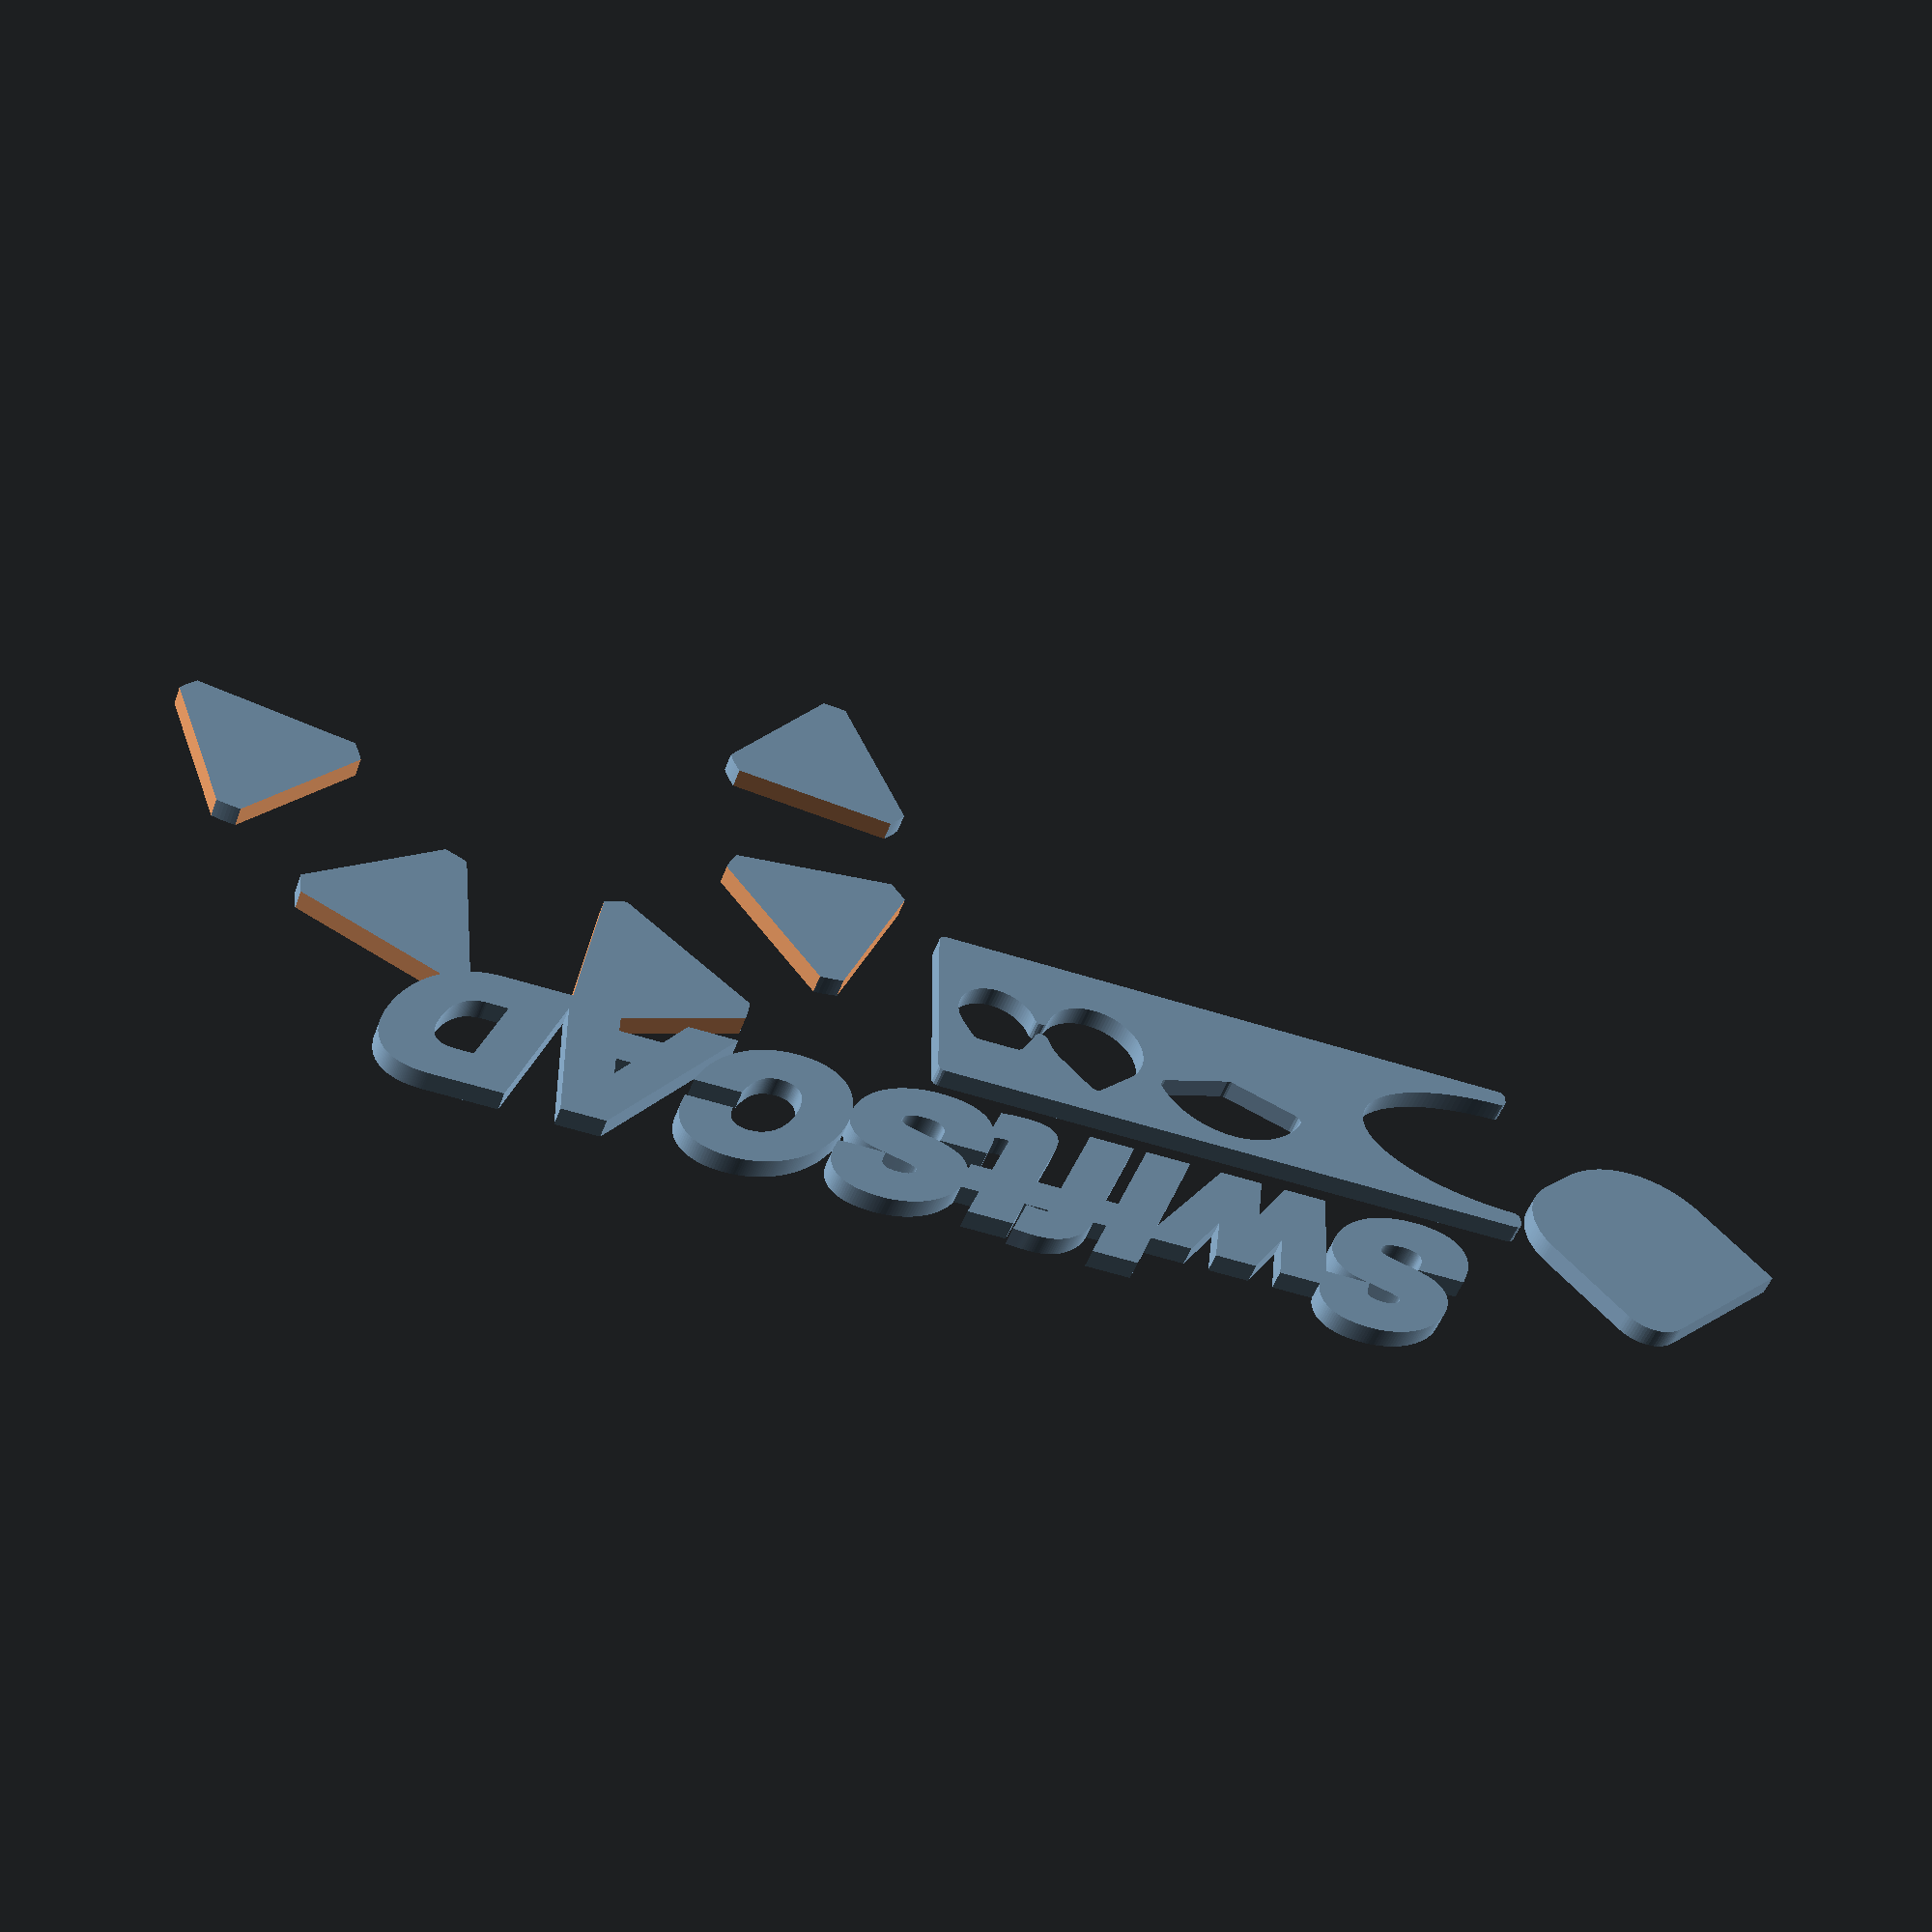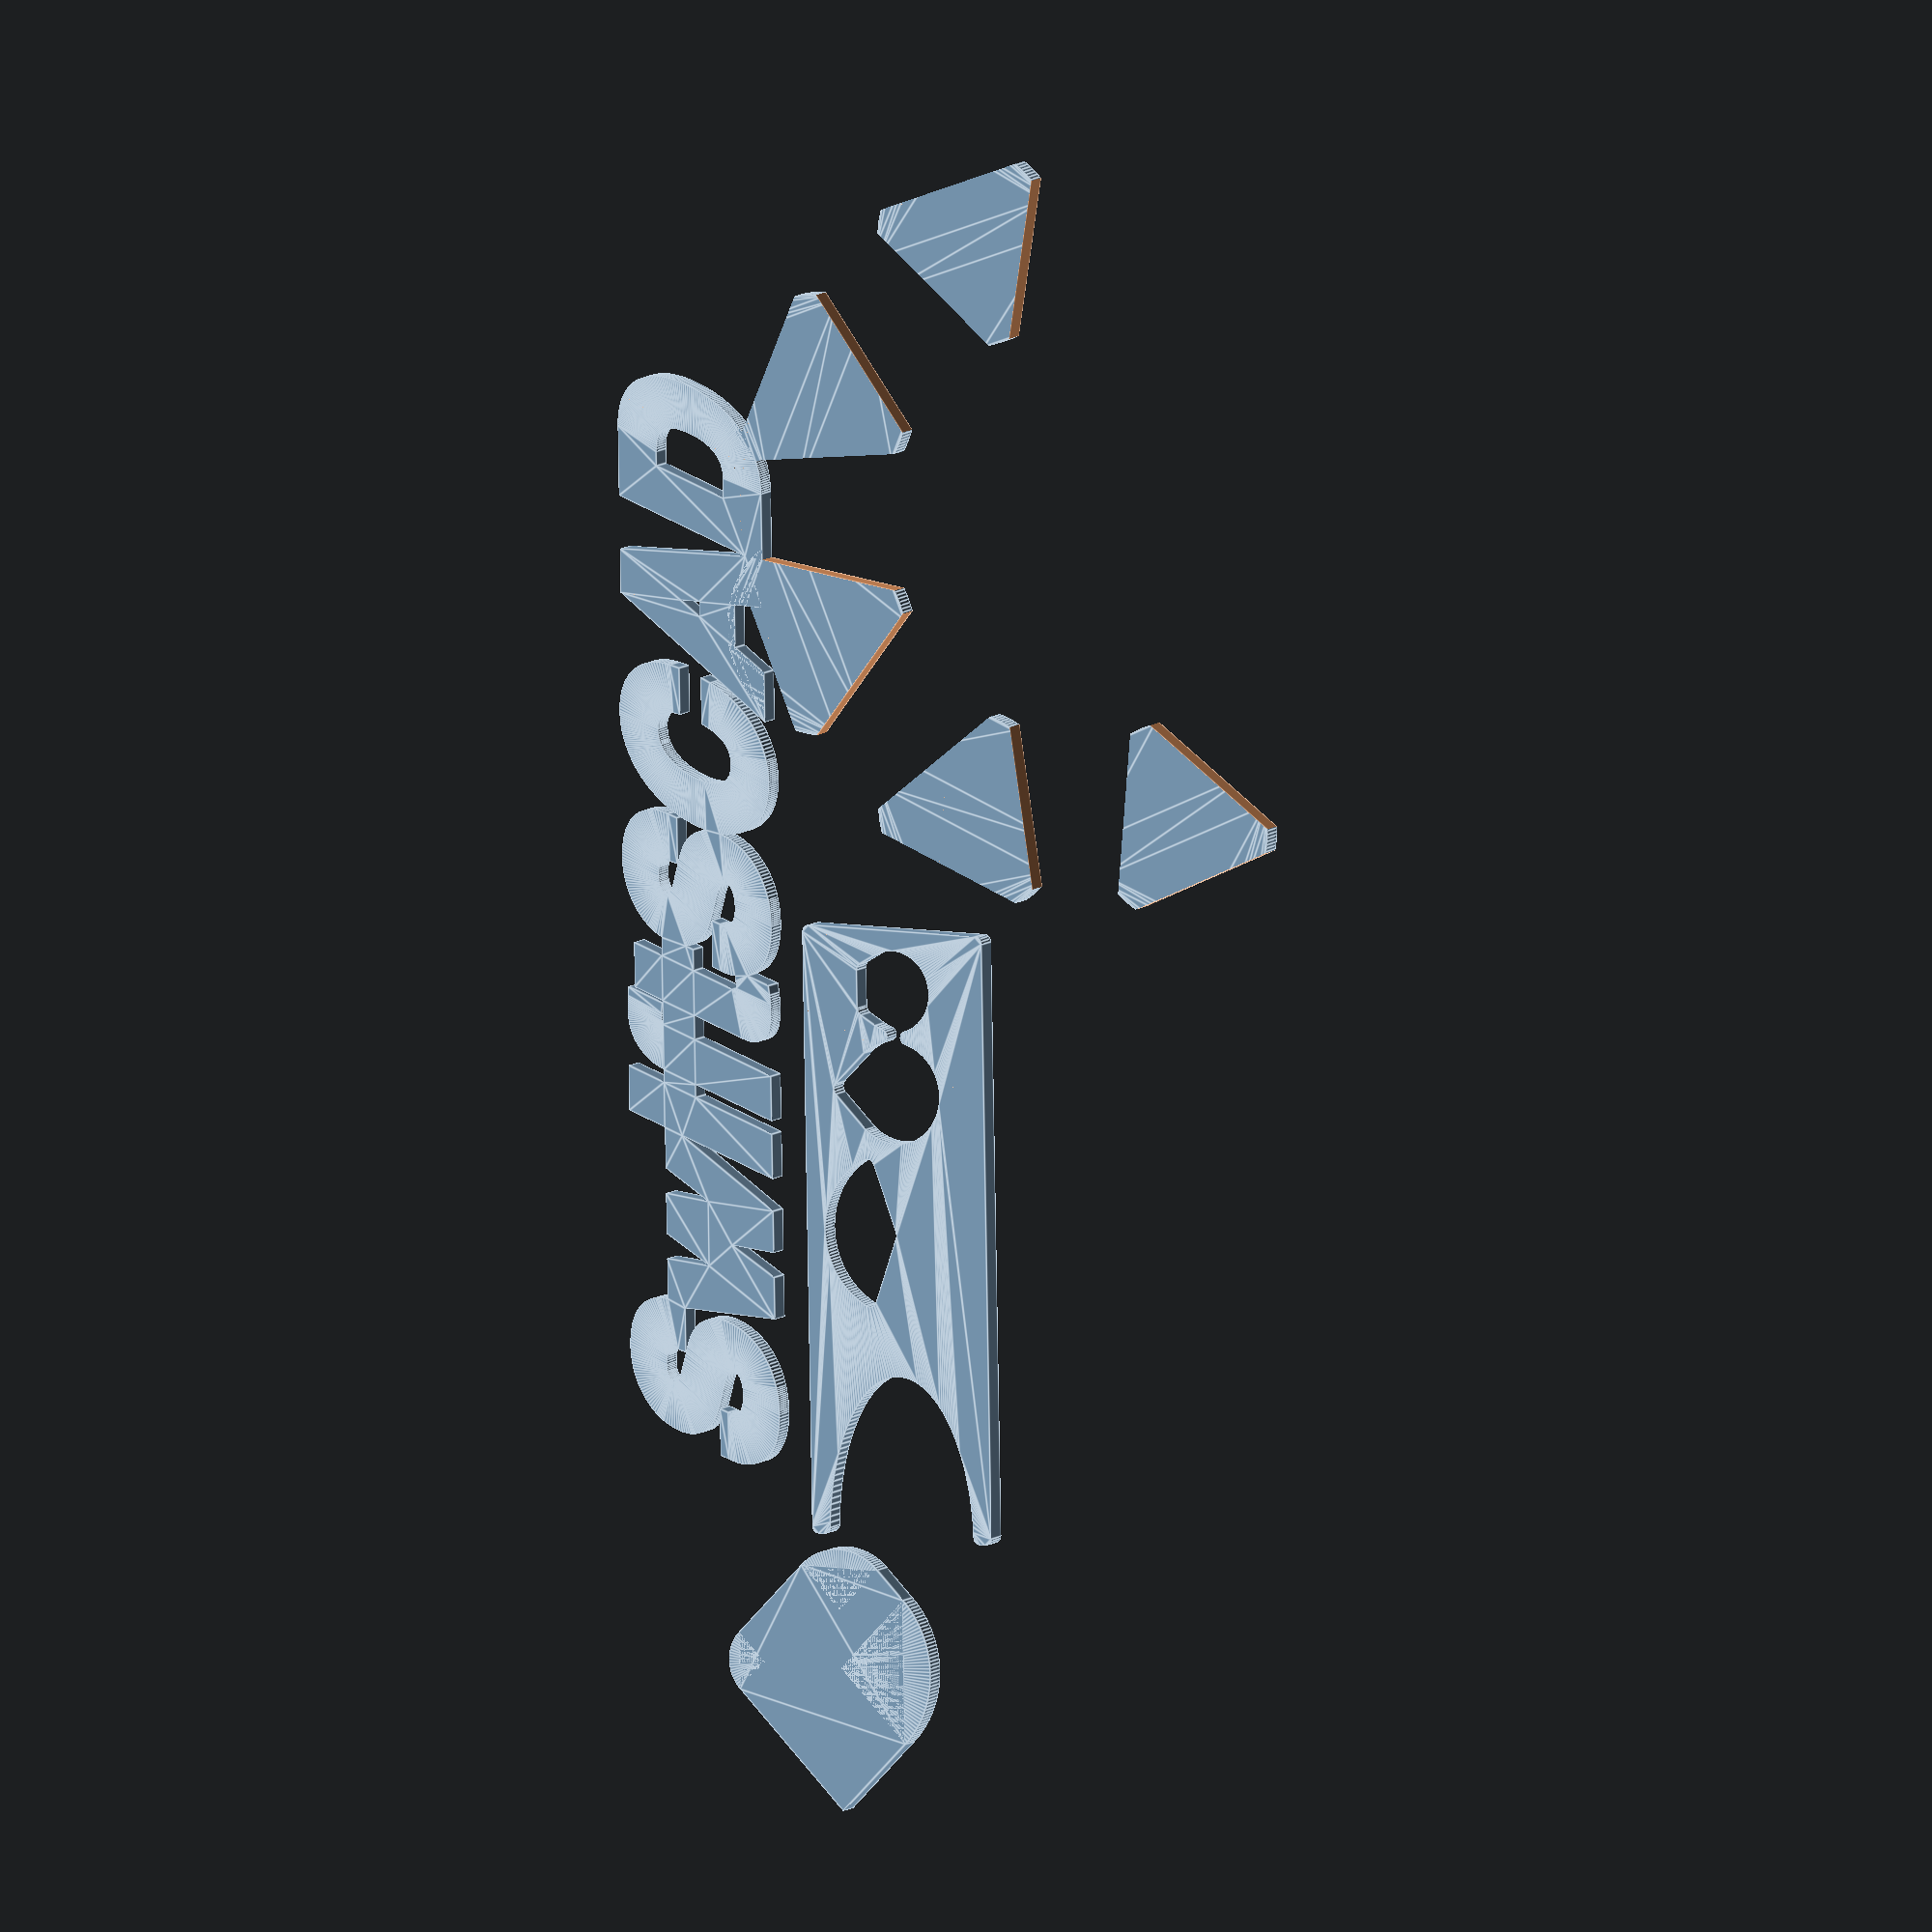
<openscad>
let($fa=2.000000, $fn=0, $fs=0.150000) union() { offset(r=-0.350000) offset(delta=0.350000) offset(r=0.350000) offset(delta=-0.350000) difference() { translate(v=[0.000000, -5.000000]) square(size=[30.000000, 10.000000]); union() { scale(v=[2.000000, 1.000000]) circle(d=8.000000); translate(v=[15.000000, 0.000000]) polygon(points=[[0.000000, 0.000000], [3.758770, 1.368081], [3.705557, 1.506269], [3.647265, 1.642393], [3.583975, 1.776266], [3.515773, 1.907705], [3.442753, 2.036530], [3.365014, 2.162563], [3.282664, 2.285633], [3.195815, 2.405570], [3.104586, 2.522211], [3.009102, 2.635394], [2.909495, 2.744967], [2.805900, 2.850777], [2.698459, 2.952680], [2.587320, 3.050536], [2.472636, 3.144212], [2.354563, 3.233579], [2.233263, 3.318514], [2.108902, 3.398902], [1.981651, 3.474631], [1.851684, 3.545598], [1.719180, 3.611706], [1.584319, 3.672864], [1.447287, 3.728989], [1.308272, 3.780003], [1.167464, 3.825837], [1.025055, 3.866428], [0.881242, 3.901719], [0.736221, 3.931664], [0.590191, 3.956220], [0.443353, 3.975354], [0.295907, 3.989040], [0.148055, 3.997259], [0.000000, 4.000000], [-0.148055, 3.997259], [-0.295907, 3.989040], [-0.443353, 3.975354], [-0.590191, 3.956220], [-0.736221, 3.931664], [-0.881242, 3.901719], [-1.025055, 3.866428], [-1.167464, 3.825837], [-1.308272, 3.780003], [-1.447287, 3.728989], [-1.584319, 3.672864], [-1.719180, 3.611706], [-1.851684, 3.545598], [-1.981651, 3.474631], [-2.108902, 3.398902], [-2.233263, 3.318514], [-2.354563, 3.233579], [-2.472636, 3.144212], [-2.587320, 3.050536], [-2.698459, 2.952680], [-2.805900, 2.850777], [-2.909495, 2.744967], [-3.009102, 2.635394], [-3.104586, 2.522211], [-3.195815, 2.405570], [-3.282664, 2.285633], [-3.365014, 2.162563], [-3.442753, 2.036530], [-3.515773, 1.907705], [-3.583975, 1.776266], [-3.647265, 1.642393], [-3.705557, 1.506269], [-3.758770, 1.368081], [0.000000, 0.000000]]); translate(v=[22.000000, 0.000000]) union() { circle(d=5.000000); intersection() { translate(v=[-1.767767, 1.767767]) rotate(a=-45.000000) square(size=[7.071068, 7.071068]); translate(v=[1.767767, 1.767767]) rotate(a=135.000000) square(size=[7.071068, 7.071068]); } } translate(v=[27.000000, 0.000000]) intersection() { union() { circle(d=4.000000); intersection() { translate(v=[-1.732051, 1.000000]) rotate(a=-30.000000) square(size=[8.000000, 8.000000]); translate(v=[1.732051, 1.000000]) rotate(a=120.000000) square(size=[8.000000, 8.000000]); } } translate(v=[-2.000000, -2.000000]) square(size=[4.000000, 4.000000]); } } } translate(v=[-3.000000, 0.000000]) rotate(a=45.000000) translate(v=[-5.000000, 0.000000]) union() { translate(v=[0.000000, 10.000000]) ; translate(v=[8.000000, 8.000000]) rotate(a=0.000000) polygon(points=[[0.000000, 0.000000], [2.000000, 0.000000], [1.994408, 0.149460], [1.977662, 0.298085], [1.949856, 0.445042], [1.911146, 0.589510], [1.861747, 0.730682], [1.801938, 0.867767], [1.732051, 1.000000], [1.652478, 1.126640], [1.563663, 1.246980], [1.466104, 1.360345], [1.360345, 1.466104], [1.246980, 1.563663], [1.126640, 1.652478], [1.000000, 1.732051], [0.867767, 1.801938], [0.730682, 1.861747], [0.589510, 1.911146], [0.445042, 1.949856], [0.298085, 1.977662], [0.149460, 1.994408], [0.000000, 2.000000], [0.000000, 0.000000]]); translate(v=[5.000000, 5.000000]) rotate(a=180.000000) polygon(points=[[0.000000, 0.000000], [5.000000, 0.000000], [4.996954, 0.174497], [4.987820, 0.348782], [4.972609, 0.522642], [4.951340, 0.695866], [4.924039, 0.868241], [4.890738, 1.039558], [4.851479, 1.209609], [4.806308, 1.378187], [4.755283, 1.545085], [4.698463, 1.710101], [4.635919, 1.873033], [4.567727, 2.033683], [4.493970, 2.191856], [4.414738, 2.347358], [4.330127, 2.500000], [4.240240, 2.649596], [4.145188, 2.795965], [4.045085, 2.938926], [3.940054, 3.078307], [3.830222, 3.213938], [3.715724, 3.345653], [3.596699, 3.473292], [3.473292, 3.596699], [3.345653, 3.715724], [3.213938, 3.830222], [3.078307, 3.940054], [2.938926, 4.045085], [2.795965, 4.145188], [2.649596, 4.240240], [2.500000, 4.330127], [2.347358, 4.414738], [2.191856, 4.493970], [2.033683, 4.567727], [1.873033, 4.635919], [1.710101, 4.698463], [1.545085, 4.755283], [1.378187, 4.806308], [1.209609, 4.851479], [1.039558, 4.890738], [0.868241, 4.924039], [0.695866, 4.951340], [0.522642, 4.972609], [0.348782, 4.987820], [0.174497, 4.996954], [0.000000, 5.000000], [0.000000, 0.000000]]); translate(v=[7.000000, 3.000000]) rotate(a=270.000000) polygon(points=[[0.000000, 0.000000], [3.000000, 0.000000], [2.996386, 0.147203], [2.985554, 0.294051], [2.967530, 0.440191], [2.942356, 0.585271], [2.910094, 0.728941], [2.870821, 0.870854], [2.824632, 1.010670], [2.771639, 1.148050], [2.711968, 1.282665], [2.645764, 1.414190], [2.573186, 1.542308], [2.494409, 1.666711], [2.409623, 1.787098], [2.319031, 1.903180], [2.222853, 2.014677], [2.121320, 2.121320], [2.014677, 2.222853], [1.903180, 2.319031], [1.787098, 2.409623], [1.666711, 2.494409], [1.542308, 2.573186], [1.414190, 2.645764], [1.282665, 2.711968], [1.148050, 2.771639], [1.010670, 2.824632], [0.870854, 2.870821], [0.728941, 2.910094], [0.585271, 2.942356], [0.440191, 2.967530], [0.294051, 2.985554], [0.147203, 2.996386], [0.000000, 3.000000], [0.000000, 0.000000]]); polygon(points=[[0.000000, 10.000000], [8.000000, 10.000000], [10.000000, 8.000000], [10.000000, 3.000000], [7.000000, 0.000000], [5.000000, 0.000000], [0.000000, 5.000000], [0.000000, 10.000000]]); } multmatrix(m=[[1.000000, 0.363970, 0.000000, 0.000000], [0.000000, 1.000000, 0.000000, 0.000000], [0.000000, 0.000000, 1.000000, 0.000000], [0.000000, 0.000000, 0.000000, 1.000000]]) translate(v=[0.000000, 5.000000]) offset(delta=0.400000) multmatrix(m=[[1.000000, 0.000000, 0.000000, 0.000000], [0.000000, -1.000000, 0.000000, 12.290070], [0.000000, 0.000000, 1.000000, 0.000000], [0.000000, 0.000000, 0.000000, 1.000000]]) union() { translate(v=[0.000000, 0.000000]) translate(v=[0.000000, 10.000000]) union() { difference() { polygon(points=[[4.225000, -7.185000], [4.351953, -7.151328], [4.475313, -7.112813], [4.595078, -7.069453], [4.711250, -7.021250], [4.823828, -6.968203], [4.932812, -6.910313], [5.038203, -6.847578], [5.140000, -6.780000], [5.237422, -6.707578], [5.329687, -6.630313], [5.416797, -6.548203], [5.498750, -6.461250], [5.575547, -6.369453], [5.647188, -6.272813], [5.713672, -6.171328], [5.775000, -6.065000], [5.803457, -6.009902], [5.830078, -5.953359], [5.854863, -5.895371], [5.877813, -5.835938], [5.918203, -5.712734], [5.951250, -5.583750], [5.976953, -5.448984], [5.995312, -5.308438], [6.006328, -5.162109], [6.009082, -5.086777], [6.010000, -5.010000], [4.490000, -5.010000], [4.483516, -5.088281], [4.474062, -5.163125], [4.461641, -5.234531], [4.446250, -5.302500], [4.427891, -5.367031], [4.406563, -5.428125], [4.382266, -5.485781], [4.355000, -5.540000], [4.325078, -5.591094], [4.292813, -5.639375], [4.258203, -5.684844], [4.221250, -5.727500], [4.181953, -5.767344], [4.140313, -5.804375], [4.096328, -5.838594], [4.050000, -5.870000], [4.001641, -5.898906], [3.951563, -5.925625], [3.899766, -5.950156], [3.846250, -5.972500], [3.791016, -5.992656], [3.734063, -6.010625], [3.675391, -6.026406], [3.615000, -6.040000], [3.489688, -6.061875], [3.358750, -6.077500], [3.222187, -6.086875], [3.080000, -6.090000], [2.985000, -6.087500], [2.890000, -6.080000], [2.795000, -6.067500], [2.700000, -6.050000], [2.653047, -6.039062], [2.607188, -6.026250], [2.562422, -6.011563], [2.518750, -5.995000], [2.476172, -5.976562], [2.434687, -5.956250], [2.394297, -5.934062], [2.355000, -5.910000], [2.317109, -5.884219], [2.280938, -5.856875], [2.246484, -5.827969], [2.213750, -5.797500], [2.182734, -5.765469], [2.153438, -5.731875], [2.125859, -5.696719], [2.100000, -5.660000], [2.087891, -5.640937], [2.076563, -5.621250], [2.066016, -5.600938], [2.056250, -5.580000], [2.047266, -5.558438], [2.039062, -5.536250], [2.031641, -5.513438], [2.025000, -5.490000], [2.019141, -5.465937], [2.014063, -5.441250], [2.006250, -5.390000], [2.001562, -5.336250], [2.000000, -5.280000], [2.001250, -5.228750], [2.005000, -5.180000], [2.011250, -5.133750], [2.020000, -5.090000], [2.025313, -5.069063], [2.031250, -5.048750], [2.037813, -5.029063], [2.045000, -5.010000], [2.052812, -4.991563], [2.061250, -4.973750], [2.070312, -4.956563], [2.080000, -4.940000], [2.090605, -4.923828], [2.102422, -4.907813], [2.115449, -4.891953], [2.129688, -4.876250], [2.145137, -4.860703], [2.161797, -4.845313], [2.179668, -4.830078], [2.198750, -4.815000], [2.240547, -4.785312], [2.287187, -4.756250], [2.338672, -4.727813], [2.395000, -4.700000], [2.523750, -4.645000], [2.596563, -4.617500], [2.675000, -4.590000], [2.759062, -4.562500], [2.848750, -4.535000], [2.944062, -4.507500], [3.045000, -4.480000], [3.152734, -4.451563], [3.268438, -4.421250], [3.392109, -4.389063], [3.523750, -4.355000], [3.663359, -4.319063], [3.736152, -4.300391], [3.810938, -4.281250], [3.887715, -4.261641], [3.966484, -4.241563], [4.047246, -4.221016], [4.130000, -4.200000], [4.239687, -4.175937], [4.368750, -4.143750], [4.440547, -4.124609], [4.517188, -4.103437], [4.598672, -4.080234], [4.685000, -4.055000], [4.773672, -4.026797], [4.862187, -3.994688], [4.950547, -3.958672], [5.038750, -3.918750], [5.126797, -3.874922], [5.214687, -3.827188], [5.302422, -3.775547], [5.390000, -3.720000], [5.476016, -3.660078], [5.559063, -3.595312], [5.639141, -3.525703], [5.716250, -3.451250], [5.790391, -3.371953], [5.861562, -3.287812], [5.929766, -3.198828], [5.995000, -3.105000], [6.025879, -3.056035], [6.054766, -3.005391], [6.081660, -2.953066], [6.106562, -2.899063], [6.129473, -2.843379], [6.150391, -2.786016], [6.169316, -2.726973], [6.186250, -2.666250], [6.201191, -2.603848], [6.214141, -2.539766], [6.234062, -2.406562], [6.246016, -2.266641], [6.250000, -2.120000], [6.247031, -1.998594], [6.238125, -1.879375], [6.223281, -1.762344], [6.202500, -1.647500], [6.175781, -1.534844], [6.143125, -1.424375], [6.104531, -1.316094], [6.060000, -1.210000], [6.009609, -1.106797], [5.953438, -1.007187], [5.891484, -0.911172], [5.823750, -0.818750], [5.750234, -0.729922], [5.670937, -0.644688], [5.585859, -0.563047], [5.495000, -0.485000], [5.398438, -0.410859], [5.296250, -0.340938], [5.188438, -0.275234], [5.075000, -0.213750], [4.955938, -0.156484], [4.831250, -0.103437], [4.700938, -0.054609], [4.565000, -0.010000], [4.423516, 0.029844], [4.350723, 0.047773], [4.276563, 0.064375], [4.201035, 0.079648], [4.124141, 0.093594], [4.045879, 0.106211], [3.966250, 0.117500], [3.885254, 0.127461], [3.802891, 0.136094], [3.719160, 0.143398], [3.634063, 0.149375], [3.547598, 0.154023], [3.459766, 0.157344], [3.370566, 0.159336], [3.280000, 0.160000], [3.133047, 0.157734], [2.987188, 0.150938], [2.842422, 0.139609], [2.698750, 0.123750], [2.556172, 0.103359], [2.414688, 0.078438], [2.274297, 0.048984], [2.135000, 0.015000], [1.998281, -0.023828], [1.865625, -0.067812], [1.737031, -0.116953], [1.612500, -0.171250], [1.492031, -0.230703], [1.375625, -0.295312], [1.263281, -0.365078], [1.155000, -0.440000], [1.051484, -0.520156], [0.953438, -0.605625], [0.860859, -0.696406], [0.773750, -0.792500], [0.692109, -0.893906], [0.615937, -1.000625], [0.545234, -1.112656], [0.480000, -1.230000], [0.449766, -1.290703], [0.421563, -1.352813], [0.371250, -1.481250], [0.329062, -1.615313], [0.295000, -1.755000], [0.269062, -1.900313], [0.259141, -1.975078], [0.251250, -2.051250], [0.245391, -2.128828], [0.241563, -2.207812], [0.239766, -2.288203], [0.240000, -2.370000], [1.760000, -2.370000], [1.762031, -2.281719], [1.768125, -2.196875], [1.778281, -2.115469], [1.792500, -2.037500], [1.810781, -1.962969], [1.833125, -1.891875], [1.859531, -1.824219], [1.874258, -1.791680], [1.890000, -1.760000], [1.923828, -1.698984], [1.960313, -1.640938], [1.999453, -1.585859], [2.041250, -1.533750], [2.085703, -1.484609], [2.132812, -1.438438], [2.182578, -1.395234], [2.235000, -1.355000], [2.289922, -1.317500], [2.347187, -1.282500], [2.406797, -1.250000], [2.468750, -1.220000], [2.533047, -1.192500], [2.599687, -1.167500], [2.668672, -1.145000], [2.740000, -1.125000], [2.886250, -1.092188], [2.960313, -1.079297], [3.035000, -1.068750], [3.110313, -1.060547], [3.186250, -1.054688], [3.262812, -1.051172], [3.340000, -1.050000], [3.446875, -1.052188], [3.557500, -1.058750], [3.671875, -1.069687], [3.790000, -1.085000], [3.849531, -1.094766], [3.908125, -1.106563], [3.965781, -1.120391], [4.022500, -1.136250], [4.078281, -1.154141], [4.133125, -1.174063], [4.187031, -1.196016], [4.240000, -1.220000], [4.291406, -1.246172], [4.340625, -1.274687], [4.387656, -1.305547], [4.432500, -1.338750], [4.475156, -1.374297], [4.515625, -1.412187], [4.553906, -1.452422], [4.590000, -1.495000], [4.606953, -1.517246], [4.622813, -1.540234], [4.637578, -1.563965], [4.651250, -1.588437], [4.663828, -1.613652], [4.675313, -1.639609], [4.685703, -1.666309], [4.695000, -1.693750], [4.703203, -1.721934], [4.710313, -1.750859], [4.716328, -1.780527], [4.721250, -1.810938], [4.725078, -1.842090], [4.727813, -1.873984], [4.730000, -1.940000], [4.729277, -1.975820], [4.727109, -2.010781], [4.723496, -2.044883], [4.718438, -2.078125], [4.711934, -2.110508], [4.703984, -2.142031], [4.694590, -2.172695], [4.683750, -2.202500], [4.671465, -2.231445], [4.657734, -2.259531], [4.642559, -2.286758], [4.625938, -2.313125], [4.607871, -2.338633], [4.588359, -2.363281], [4.567402, -2.387070], [4.545000, -2.410000], [4.496953, -2.454063], [4.445312, -2.496250], [4.390078, -2.536563], [4.331250, -2.575000], [4.268828, -2.611562], [4.202813, -2.646250], [4.133203, -2.679063], [4.060000, -2.710000], [3.983750, -2.739531], [3.905000, -2.768125], [3.823750, -2.795781], [3.740000, -2.822500], [3.653750, -2.848281], [3.565000, -2.873125], [3.473750, -2.897031], [3.380000, -2.920000], [3.284844, -2.942813], [3.189375, -2.966250], [3.093594, -2.990312], [2.997500, -3.015000], [2.901094, -3.040313], [2.804375, -3.066250], [2.707344, -3.092812], [2.610000, -3.120000], [2.510312, -3.145703], [2.411250, -3.172813], [2.312813, -3.201328], [2.215000, -3.231250], [2.117812, -3.262578], [2.021250, -3.295312], [1.925313, -3.329453], [1.830000, -3.365000], [1.736250, -3.402578], [1.645000, -3.442813], [1.556250, -3.485703], [1.470000, -3.531250], [1.386250, -3.579453], [1.305000, -3.630313], [1.226250, -3.683828], [1.150000, -3.740000], [1.076797, -3.799297], [1.007188, -3.862188], [0.941172, -3.928672], [0.878750, -3.998750], [0.819922, -4.072422], [0.764687, -4.149688], [0.713047, -4.230547], [0.665000, -4.315000], [0.642598, -4.358691], [0.621641, -4.403516], [0.602129, -4.449473], [0.584062, -4.496563], [0.552266, -4.594141], [0.526250, -4.696250], [0.506016, -4.802891], [0.491562, -4.914062], [0.482891, -5.029766], [0.480000, -5.150000], [0.483672, -5.285234], [0.494687, -5.415938], [0.513047, -5.542109], [0.538750, -5.663750], [0.571797, -5.780859], [0.591074, -5.837715], [0.612188, -5.893438], [0.635137, -5.948027], [0.659922, -6.001484], [0.686543, -6.053809], [0.715000, -6.105000], [0.776016, -6.204141], [0.841562, -6.299062], [0.911641, -6.389766], [0.986250, -6.476250], [1.065391, -6.558516], [1.149062, -6.636563], [1.237266, -6.710391], [1.330000, -6.780000], [1.426563, -6.845313], [1.526250, -6.906250], [1.629062, -6.962813], [1.735000, -7.015000], [1.844062, -7.062812], [1.956250, -7.106250], [2.071562, -7.145312], [2.190000, -7.180000], [2.310000, -7.210469], [2.430000, -7.236875], [2.550000, -7.259219], [2.670000, -7.277500], [2.790000, -7.291719], [2.910000, -7.301875], [3.030000, -7.307969], [3.150000, -7.310000], [3.289297, -7.308047], [3.427187, -7.302188], [3.563672, -7.292422], [3.698750, -7.278750], [3.832422, -7.261172], [3.964687, -7.239688], [4.095547, -7.214297], [4.225000, -7.185000]]); union() {  } } } translate(v=[0.000000, 0.000000]) translate(v=[6.490000, 10.000000]) union() { difference() { polygon(points=[[2.510000, -1.660000], [2.530000, -1.660000], [3.390000, -5.170000], [4.770000, -5.170000], [5.650000, -1.670000], [5.670000, -1.670000], [6.620000, -5.170000], [8.080000, -5.170000], [6.450000, 0.000000], [4.990000, 0.000000], [4.070000, -3.470000], [4.050000, -3.470000], [3.170000, 0.000000], [1.700000, 0.000000], [0.060000, -5.170000], [1.560000, -5.170000]]); union() {  } } } translate(v=[0.000000, 0.000000]) translate(v=[14.630000, 10.000000]) union() { difference() { polygon(points=[[2.000000, 0.000000], [0.580000, 0.000000], [0.580000, -5.170000], [2.000000, -5.170000]]); union() {  } } difference() { polygon(points=[[2.000000, -5.970000], [0.580000, -5.970000], [0.580000, -7.140000], [2.000000, -7.140000]]); union() {  } } } translate(v=[0.000000, 0.000000]) translate(v=[17.210000, 10.000000]) union() { difference() { polygon(points=[[2.960000, -7.125000], [3.054375, -7.117813], [3.147500, -7.111250], [3.239375, -7.105313], [3.330000, -7.100000], [3.330000, -6.040000], [3.203750, -6.053125], [3.075000, -6.062500], [2.943750, -6.068125], [2.810000, -6.070000], [2.740078, -6.067891], [2.707051, -6.065254], [2.675312, -6.061562], [2.644863, -6.056816], [2.615703, -6.051016], [2.587832, -6.044160], [2.561250, -6.036250], [2.535957, -6.027285], [2.511953, -6.017266], [2.489238, -6.006191], [2.467813, -5.994063], [2.447676, -5.980879], [2.428828, -5.966641], [2.419888, -5.959126], [2.411270, -5.951348], [2.402974, -5.943306], [2.395000, -5.935000], [2.387310, -5.926382], [2.379863, -5.917402], [2.365703, -5.898359], [2.352520, -5.877871], [2.340313, -5.855938], [2.329082, -5.832559], [2.318828, -5.807734], [2.309551, -5.781465], [2.301250, -5.753750], [2.293926, -5.724590], [2.287578, -5.693984], [2.282207, -5.661934], [2.277813, -5.628438], [2.271953, -5.557109], [2.270000, -5.480000], [2.270000, -5.170000], [3.250000, -5.170000], [3.250000, -4.220000], [2.270000, -4.220000], [2.270000, 0.000000], [0.850000, 0.000000], [0.850000, -4.220000], [0.000000, -4.220000], [0.000000, -5.170000], [0.850000, -5.170000], [0.850000, -5.570000], [0.851680, -5.655273], [0.856719, -5.738594], [0.865117, -5.819961], [0.876875, -5.899375], [0.891992, -5.976836], [0.910469, -6.052344], [0.932305, -6.125898], [0.957500, -6.197500], [0.986055, -6.267148], [1.017969, -6.334844], [1.053242, -6.400586], [1.091875, -6.464375], [1.133867, -6.526211], [1.179219, -6.586094], [1.227930, -6.644023], [1.280000, -6.700000], [1.335469, -6.753281], [1.394375, -6.803125], [1.456719, -6.849531], [1.522500, -6.892500], [1.591719, -6.932031], [1.664375, -6.968125], [1.740469, -7.000781], [1.820000, -7.030000], [1.902969, -7.055781], [1.989375, -7.078125], [2.079219, -7.097031], [2.172500, -7.112500], [2.269219, -7.124531], [2.369375, -7.133125], [2.472969, -7.138281], [2.580000, -7.140000], [2.675000, -7.139063], [2.770000, -7.136250], [2.865000, -7.131563], [2.960000, -7.125000]]); union() {  } } } translate(v=[0.000000, 0.000000]) translate(v=[20.540000, 10.000000]) union() { difference() { polygon(points=[[2.340000, -5.170000], [3.380000, -5.170000], [3.380000, -4.220000], [2.340000, -4.220000], [2.340000, -1.660000], [2.341875, -1.573750], [2.347500, -1.495000], [2.356875, -1.423750], [2.362969, -1.390938], [2.370000, -1.360000], [2.377969, -1.330938], [2.386875, -1.303750], [2.396719, -1.278438], [2.407500, -1.255000], [2.413242, -1.243984], [2.419219, -1.233437], [2.425430, -1.223359], [2.431875, -1.213750], [2.438555, -1.204609], [2.445469, -1.195938], [2.452617, -1.187734], [2.460000, -1.180000], [2.467734, -1.172617], [2.475937, -1.165469], [2.484609, -1.158555], [2.493750, -1.151875], [2.503359, -1.145430], [2.513438, -1.139219], [2.523984, -1.133242], [2.535000, -1.127500], [2.558437, -1.116719], [2.583750, -1.106875], [2.610938, -1.097969], [2.640000, -1.090000], [2.670937, -1.082969], [2.703750, -1.076875], [2.775000, -1.067500], [2.853750, -1.061875], [2.940000, -1.060000], [3.057500, -1.062500], [3.170000, -1.070000], [3.277500, -1.082500], [3.380000, -1.100000], [3.380000, 0.000000], [3.287500, 0.013750], [3.190000, 0.025000], [3.087500, 0.033750], [2.980000, 0.040000], [2.870625, 0.044375], [2.762500, 0.047500], [2.655625, 0.049375], [2.550000, 0.050000], [2.468047, 0.049297], [2.387188, 0.047188], [2.307422, 0.043672], [2.228750, 0.038750], [2.151172, 0.032422], [2.074688, 0.024688], [1.999297, 0.015547], [1.925000, 0.005000], [1.852344, -0.007578], [1.781875, -0.022812], [1.713594, -0.040703], [1.647500, -0.061250], [1.583594, -0.084453], [1.521875, -0.110313], [1.462344, -0.138828], [1.405000, -0.170000], [1.350234, -0.204219], [1.323965, -0.222617], [1.298437, -0.241875], [1.273652, -0.261992], [1.249609, -0.282969], [1.226309, -0.304805], [1.203750, -0.327500], [1.181934, -0.351055], [1.160859, -0.375469], [1.120938, -0.426875], [1.083984, -0.481719], [1.050000, -0.540000], [1.034258, -0.570586], [1.019531, -0.602344], [1.005820, -0.635273], [0.993125, -0.669375], [0.981445, -0.704648], [0.970781, -0.741094], [0.952500, -0.817500], [0.938281, -0.898594], [0.928125, -0.984375], [0.922031, -1.074844], [0.920000, -1.170000], [0.920000, -4.220000], [0.060000, -4.220000], [0.060000, -5.170000], [0.920000, -5.170000], [0.920000, -6.720000], [2.340000, -6.720000]]); union() {  } } } translate(v=[0.000000, 0.000000]) translate(v=[24.060000, 10.000000]) union() { difference() { polygon(points=[[4.225000, -7.185000], [4.351953, -7.151328], [4.475313, -7.112813], [4.595078, -7.069453], [4.711250, -7.021250], [4.823828, -6.968203], [4.932812, -6.910313], [5.038203, -6.847578], [5.140000, -6.780000], [5.237422, -6.707578], [5.329687, -6.630313], [5.416797, -6.548203], [5.498750, -6.461250], [5.575547, -6.369453], [5.647188, -6.272813], [5.713672, -6.171328], [5.775000, -6.065000], [5.803457, -6.009902], [5.830078, -5.953359], [5.854863, -5.895371], [5.877813, -5.835938], [5.918203, -5.712734], [5.951250, -5.583750], [5.976953, -5.448984], [5.995312, -5.308438], [6.006328, -5.162109], [6.009082, -5.086777], [6.010000, -5.010000], [4.490000, -5.010000], [4.483516, -5.088281], [4.474062, -5.163125], [4.461641, -5.234531], [4.446250, -5.302500], [4.427891, -5.367031], [4.406563, -5.428125], [4.382266, -5.485781], [4.355000, -5.540000], [4.325078, -5.591094], [4.292813, -5.639375], [4.258203, -5.684844], [4.221250, -5.727500], [4.181953, -5.767344], [4.140313, -5.804375], [4.096328, -5.838594], [4.050000, -5.870000], [4.001641, -5.898906], [3.951563, -5.925625], [3.899766, -5.950156], [3.846250, -5.972500], [3.791016, -5.992656], [3.734063, -6.010625], [3.675391, -6.026406], [3.615000, -6.040000], [3.489688, -6.061875], [3.358750, -6.077500], [3.222187, -6.086875], [3.080000, -6.090000], [2.985000, -6.087500], [2.890000, -6.080000], [2.795000, -6.067500], [2.700000, -6.050000], [2.653047, -6.039062], [2.607188, -6.026250], [2.562422, -6.011563], [2.518750, -5.995000], [2.476172, -5.976562], [2.434687, -5.956250], [2.394297, -5.934062], [2.355000, -5.910000], [2.317109, -5.884219], [2.280938, -5.856875], [2.246484, -5.827969], [2.213750, -5.797500], [2.182734, -5.765469], [2.153438, -5.731875], [2.125859, -5.696719], [2.100000, -5.660000], [2.087891, -5.640937], [2.076563, -5.621250], [2.066016, -5.600938], [2.056250, -5.580000], [2.047266, -5.558438], [2.039062, -5.536250], [2.031641, -5.513438], [2.025000, -5.490000], [2.019141, -5.465937], [2.014063, -5.441250], [2.006250, -5.390000], [2.001562, -5.336250], [2.000000, -5.280000], [2.001250, -5.228750], [2.005000, -5.180000], [2.011250, -5.133750], [2.020000, -5.090000], [2.025313, -5.069063], [2.031250, -5.048750], [2.037813, -5.029063], [2.045000, -5.010000], [2.052812, -4.991563], [2.061250, -4.973750], [2.070312, -4.956563], [2.080000, -4.940000], [2.090605, -4.923828], [2.102422, -4.907813], [2.115449, -4.891953], [2.129688, -4.876250], [2.145137, -4.860703], [2.161797, -4.845313], [2.179668, -4.830078], [2.198750, -4.815000], [2.240547, -4.785312], [2.287187, -4.756250], [2.338672, -4.727813], [2.395000, -4.700000], [2.523750, -4.645000], [2.596563, -4.617500], [2.675000, -4.590000], [2.759062, -4.562500], [2.848750, -4.535000], [2.944062, -4.507500], [3.045000, -4.480000], [3.152734, -4.451563], [3.268438, -4.421250], [3.392109, -4.389063], [3.523750, -4.355000], [3.663359, -4.319063], [3.736152, -4.300391], [3.810938, -4.281250], [3.887715, -4.261641], [3.966484, -4.241563], [4.047246, -4.221016], [4.130000, -4.200000], [4.239687, -4.175937], [4.368750, -4.143750], [4.440547, -4.124609], [4.517188, -4.103437], [4.598672, -4.080234], [4.685000, -4.055000], [4.773672, -4.026797], [4.862187, -3.994688], [4.950547, -3.958672], [5.038750, -3.918750], [5.126797, -3.874922], [5.214687, -3.827188], [5.302422, -3.775547], [5.390000, -3.720000], [5.476016, -3.660078], [5.559063, -3.595312], [5.639141, -3.525703], [5.716250, -3.451250], [5.790391, -3.371953], [5.861562, -3.287812], [5.929766, -3.198828], [5.995000, -3.105000], [6.025879, -3.056035], [6.054766, -3.005391], [6.081660, -2.953066], [6.106562, -2.899063], [6.129473, -2.843379], [6.150391, -2.786016], [6.169316, -2.726973], [6.186250, -2.666250], [6.201191, -2.603848], [6.214141, -2.539766], [6.234062, -2.406562], [6.246016, -2.266641], [6.250000, -2.120000], [6.247031, -1.998594], [6.238125, -1.879375], [6.223281, -1.762344], [6.202500, -1.647500], [6.175781, -1.534844], [6.143125, -1.424375], [6.104531, -1.316094], [6.060000, -1.210000], [6.009609, -1.106797], [5.953438, -1.007187], [5.891484, -0.911172], [5.823750, -0.818750], [5.750234, -0.729922], [5.670937, -0.644688], [5.585859, -0.563047], [5.495000, -0.485000], [5.398438, -0.410859], [5.296250, -0.340938], [5.188438, -0.275234], [5.075000, -0.213750], [4.955938, -0.156484], [4.831250, -0.103437], [4.700938, -0.054609], [4.565000, -0.010000], [4.423516, 0.029844], [4.350723, 0.047773], [4.276563, 0.064375], [4.201035, 0.079648], [4.124141, 0.093594], [4.045879, 0.106211], [3.966250, 0.117500], [3.885254, 0.127461], [3.802891, 0.136094], [3.719160, 0.143398], [3.634063, 0.149375], [3.547598, 0.154023], [3.459766, 0.157344], [3.370566, 0.159336], [3.280000, 0.160000], [3.133047, 0.157734], [2.987188, 0.150938], [2.842422, 0.139609], [2.698750, 0.123750], [2.556172, 0.103359], [2.414688, 0.078438], [2.274297, 0.048984], [2.135000, 0.015000], [1.998281, -0.023828], [1.865625, -0.067812], [1.737031, -0.116953], [1.612500, -0.171250], [1.492031, -0.230703], [1.375625, -0.295312], [1.263281, -0.365078], [1.155000, -0.440000], [1.051484, -0.520156], [0.953438, -0.605625], [0.860859, -0.696406], [0.773750, -0.792500], [0.692109, -0.893906], [0.615937, -1.000625], [0.545234, -1.112656], [0.480000, -1.230000], [0.449766, -1.290703], [0.421563, -1.352813], [0.371250, -1.481250], [0.329062, -1.615313], [0.295000, -1.755000], [0.269062, -1.900313], [0.259141, -1.975078], [0.251250, -2.051250], [0.245391, -2.128828], [0.241563, -2.207812], [0.239766, -2.288203], [0.240000, -2.370000], [1.760000, -2.370000], [1.762031, -2.281719], [1.768125, -2.196875], [1.778281, -2.115469], [1.792500, -2.037500], [1.810781, -1.962969], [1.833125, -1.891875], [1.859531, -1.824219], [1.874258, -1.791680], [1.890000, -1.760000], [1.923828, -1.698984], [1.960313, -1.640938], [1.999453, -1.585859], [2.041250, -1.533750], [2.085703, -1.484609], [2.132812, -1.438438], [2.182578, -1.395234], [2.235000, -1.355000], [2.289922, -1.317500], [2.347187, -1.282500], [2.406797, -1.250000], [2.468750, -1.220000], [2.533047, -1.192500], [2.599687, -1.167500], [2.668672, -1.145000], [2.740000, -1.125000], [2.886250, -1.092188], [2.960313, -1.079297], [3.035000, -1.068750], [3.110313, -1.060547], [3.186250, -1.054688], [3.262812, -1.051172], [3.340000, -1.050000], [3.446875, -1.052188], [3.557500, -1.058750], [3.671875, -1.069687], [3.790000, -1.085000], [3.849531, -1.094766], [3.908125, -1.106563], [3.965781, -1.120391], [4.022500, -1.136250], [4.078281, -1.154141], [4.133125, -1.174063], [4.187031, -1.196016], [4.240000, -1.220000], [4.291406, -1.246172], [4.340625, -1.274687], [4.387656, -1.305547], [4.432500, -1.338750], [4.475156, -1.374297], [4.515625, -1.412187], [4.553906, -1.452422], [4.590000, -1.495000], [4.606953, -1.517246], [4.622813, -1.540234], [4.637578, -1.563965], [4.651250, -1.588437], [4.663828, -1.613652], [4.675313, -1.639609], [4.685703, -1.666309], [4.695000, -1.693750], [4.703203, -1.721934], [4.710313, -1.750859], [4.716328, -1.780527], [4.721250, -1.810938], [4.725078, -1.842090], [4.727813, -1.873984], [4.730000, -1.940000], [4.729277, -1.975820], [4.727109, -2.010781], [4.723496, -2.044883], [4.718438, -2.078125], [4.711934, -2.110508], [4.703984, -2.142031], [4.694590, -2.172695], [4.683750, -2.202500], [4.671465, -2.231445], [4.657734, -2.259531], [4.642559, -2.286758], [4.625938, -2.313125], [4.607871, -2.338633], [4.588359, -2.363281], [4.567402, -2.387070], [4.545000, -2.410000], [4.496953, -2.454063], [4.445312, -2.496250], [4.390078, -2.536563], [4.331250, -2.575000], [4.268828, -2.611562], [4.202813, -2.646250], [4.133203, -2.679063], [4.060000, -2.710000], [3.983750, -2.739531], [3.905000, -2.768125], [3.823750, -2.795781], [3.740000, -2.822500], [3.653750, -2.848281], [3.565000, -2.873125], [3.473750, -2.897031], [3.380000, -2.920000], [3.284844, -2.942813], [3.189375, -2.966250], [3.093594, -2.990312], [2.997500, -3.015000], [2.901094, -3.040313], [2.804375, -3.066250], [2.707344, -3.092812], [2.610000, -3.120000], [2.510312, -3.145703], [2.411250, -3.172813], [2.312813, -3.201328], [2.215000, -3.231250], [2.117812, -3.262578], [2.021250, -3.295312], [1.925313, -3.329453], [1.830000, -3.365000], [1.736250, -3.402578], [1.645000, -3.442813], [1.556250, -3.485703], [1.470000, -3.531250], [1.386250, -3.579453], [1.305000, -3.630313], [1.226250, -3.683828], [1.150000, -3.740000], [1.076797, -3.799297], [1.007188, -3.862188], [0.941172, -3.928672], [0.878750, -3.998750], [0.819922, -4.072422], [0.764687, -4.149688], [0.713047, -4.230547], [0.665000, -4.315000], [0.642598, -4.358691], [0.621641, -4.403516], [0.602129, -4.449473], [0.584062, -4.496563], [0.552266, -4.594141], [0.526250, -4.696250], [0.506016, -4.802891], [0.491562, -4.914062], [0.482891, -5.029766], [0.480000, -5.150000], [0.483672, -5.285234], [0.494687, -5.415938], [0.513047, -5.542109], [0.538750, -5.663750], [0.571797, -5.780859], [0.591074, -5.837715], [0.612188, -5.893438], [0.635137, -5.948027], [0.659922, -6.001484], [0.686543, -6.053809], [0.715000, -6.105000], [0.776016, -6.204141], [0.841562, -6.299062], [0.911641, -6.389766], [0.986250, -6.476250], [1.065391, -6.558516], [1.149062, -6.636563], [1.237266, -6.710391], [1.330000, -6.780000], [1.426563, -6.845313], [1.526250, -6.906250], [1.629062, -6.962813], [1.735000, -7.015000], [1.844062, -7.062812], [1.956250, -7.106250], [2.071562, -7.145312], [2.190000, -7.180000], [2.310000, -7.210469], [2.430000, -7.236875], [2.550000, -7.259219], [2.670000, -7.277500], [2.790000, -7.291719], [2.910000, -7.301875], [3.030000, -7.307969], [3.150000, -7.310000], [3.289297, -7.308047], [3.427187, -7.302188], [3.563672, -7.292422], [3.698750, -7.278750], [3.832422, -7.261172], [3.964687, -7.239688], [4.095547, -7.214297], [4.225000, -7.185000]]); union() {  } } } translate(v=[0.000000, 0.000000]) translate(v=[30.550000, 10.000000]) union() { difference() { polygon(points=[[5.005000, -7.140000], [5.134531, -7.095078], [5.260625, -7.045312], [5.383281, -6.990703], [5.502500, -6.931250], [5.618281, -6.866953], [5.730625, -6.797813], [5.839531, -6.723828], [5.945000, -6.645000], [6.046484, -6.561328], [6.143438, -6.472813], [6.235859, -6.379453], [6.323750, -6.281250], [6.407109, -6.178203], [6.485938, -6.070312], [6.560234, -5.957578], [6.630000, -5.840000], [6.694375, -5.717812], [6.752500, -5.591250], [6.804375, -5.460313], [6.850000, -5.325000], [6.889375, -5.185313], [6.922500, -5.041250], [6.936719, -4.967578], [6.949375, -4.892812], [6.960469, -4.816953], [6.970000, -4.740000], [5.450000, -4.740000], [5.438438, -4.806797], [5.423750, -4.872187], [5.405938, -4.936172], [5.385000, -4.998750], [5.360938, -5.059922], [5.333750, -5.119688], [5.303438, -5.178047], [5.270000, -5.235000], [5.233906, -5.290391], [5.195625, -5.344062], [5.155156, -5.396016], [5.112500, -5.446250], [5.067656, -5.494766], [5.020625, -5.541562], [4.971406, -5.586641], [4.920000, -5.630000], [4.866641, -5.671328], [4.811562, -5.710313], [4.754766, -5.746953], [4.696250, -5.781250], [4.636016, -5.813203], [4.574063, -5.842813], [4.510391, -5.870078], [4.445000, -5.895000], [4.378359, -5.917266], [4.310938, -5.936562], [4.242734, -5.952891], [4.173750, -5.966250], [4.103984, -5.976641], [4.033437, -5.984063], [3.962109, -5.988516], [3.890000, -5.990000], [3.760000, -5.986797], [3.635000, -5.977188], [3.515000, -5.961172], [3.400000, -5.938750], [3.290000, -5.909922], [3.185000, -5.874688], [3.134375, -5.854668], [3.085000, -5.833047], [3.036875, -5.809824], [2.990000, -5.785000], [2.899688, -5.731562], [2.813750, -5.673750], [2.732188, -5.611563], [2.655000, -5.545000], [2.582188, -5.474062], [2.513750, -5.398750], [2.449688, -5.319063], [2.390000, -5.235000], [2.334453, -5.147266], [2.282812, -5.056563], [2.235078, -4.962891], [2.191250, -4.866250], [2.151328, -4.766641], [2.115312, -4.664062], [2.083203, -4.558516], [2.055000, -4.450000], [2.030391, -4.339531], [2.009063, -4.228125], [1.991016, -4.115781], [1.976250, -4.002500], [1.964766, -3.888281], [1.956562, -3.773125], [1.951641, -3.657031], [1.950000, -3.540000], [1.951641, -3.427891], [1.956562, -3.316562], [1.964766, -3.206016], [1.976250, -3.096250], [1.991016, -2.987266], [2.009063, -2.879062], [2.030391, -2.771641], [2.055000, -2.665000], [2.083203, -2.560078], [2.115312, -2.457813], [2.151328, -2.358203], [2.191250, -2.261250], [2.235078, -2.166953], [2.282812, -2.075312], [2.334453, -1.986328], [2.390000, -1.900000], [2.449688, -1.817109], [2.513750, -1.738438], [2.582188, -1.663984], [2.655000, -1.593750], [2.732188, -1.527734], [2.813750, -1.465938], [2.899688, -1.408359], [2.990000, -1.355000], [3.036875, -1.330176], [3.085000, -1.306953], [3.134375, -1.285332], [3.185000, -1.265313], [3.290000, -1.230078], [3.400000, -1.201250], [3.515000, -1.178828], [3.635000, -1.162813], [3.760000, -1.153203], [3.890000, -1.150000], [3.978770, -1.151719], [4.065078, -1.156875], [4.148926, -1.165469], [4.230313, -1.177500], [4.309238, -1.192969], [4.385703, -1.211875], [4.459707, -1.234219], [4.531250, -1.260000], [4.600332, -1.289219], [4.666953, -1.321875], [4.731113, -1.357969], [4.792813, -1.397500], [4.852051, -1.440469], [4.908828, -1.486875], [4.963145, -1.536719], [5.015000, -1.590000], [5.064395, -1.646094], [5.111328, -1.704375], [5.155801, -1.764844], [5.197812, -1.827500], [5.237363, -1.892344], [5.274453, -1.959375], [5.309082, -2.028594], [5.341250, -2.100000], [5.370957, -2.173594], [5.398203, -2.249375], [5.422988, -2.327344], [5.445312, -2.407500], [5.465176, -2.489844], [5.482578, -2.574375], [5.497520, -2.661094], [5.510000, -2.750000], [7.030000, -2.750000], [7.021758, -2.666758], [7.012031, -2.584531], [7.000820, -2.503320], [6.988125, -2.423125], [6.973945, -2.343945], [6.958281, -2.265781], [6.941133, -2.188633], [6.922500, -2.112500], [6.902383, -2.037383], [6.880781, -1.963281], [6.857695, -1.890195], [6.833125, -1.818125], [6.807070, -1.747070], [6.779531, -1.677031], [6.720000, -1.540000], [6.655000, -1.407500], [6.585000, -1.280000], [6.510000, -1.157500], [6.430000, -1.040000], [6.345000, -0.927500], [6.255000, -0.820000], [6.160000, -0.717500], [6.060000, -0.620000], [5.955312, -0.527813], [5.846250, -0.441250], [5.732812, -0.360313], [5.615000, -0.285000], [5.492813, -0.215313], [5.366250, -0.151250], [5.235313, -0.092813], [5.100000, -0.040000], [4.960781, 0.006875], [4.818125, 0.047500], [4.745508, 0.065469], [4.672031, 0.081875], [4.597695, 0.096719], [4.522500, 0.110000], [4.446445, 0.121719], [4.369531, 0.131875], [4.291758, 0.140469], [4.213125, 0.147500], [4.133633, 0.152969], [4.053281, 0.156875], [3.972070, 0.159219], [3.890000, 0.160000], [3.788145, 0.158887], [3.687578, 0.155547], [3.588301, 0.149980], [3.490312, 0.142187], [3.393613, 0.132168], [3.298203, 0.119922], [3.204082, 0.105449], [3.111250, 0.088750], [3.019707, 0.069824], [2.929453, 0.048672], [2.840488, 0.025293], [2.752813, -0.000313], [2.666426, -0.028145], [2.581328, -0.058203], [2.497520, -0.090488], [2.415000, -0.125000], [2.333926, -0.161465], [2.254453, -0.199609], [2.176582, -0.239434], [2.100312, -0.280938], [2.025645, -0.324121], [1.952578, -0.368984], [1.881113, -0.415527], [1.811250, -0.463750], [1.742988, -0.513652], [1.676328, -0.565234], [1.611270, -0.618496], [1.547813, -0.673438], [1.485957, -0.730059], [1.425703, -0.788359], [1.367051, -0.848340], [1.310000, -0.910000], [1.254570, -0.973184], [1.200781, -1.037734], [1.148633, -1.103652], [1.098125, -1.170937], [1.049258, -1.239590], [1.002031, -1.309609], [0.956445, -1.380996], [0.912500, -1.453750], [0.870195, -1.527871], [0.829531, -1.603359], [0.790508, -1.680215], [0.753125, -1.758437], [0.717383, -1.838027], [0.683281, -1.918984], [0.650820, -2.001309], [0.620000, -2.085000], [0.590938, -2.169785], [0.563750, -2.255391], [0.538437, -2.341816], [0.515000, -2.429062], [0.493437, -2.517129], [0.473750, -2.606016], [0.455938, -2.695723], [0.440000, -2.786250], [0.425938, -2.877598], [0.413750, -2.969766], [0.403438, -3.062754], [0.395000, -3.156563], [0.388437, -3.251191], [0.383750, -3.346641], [0.380937, -3.442910], [0.380000, -3.540000], [0.380937, -3.639551], [0.383750, -3.738203], [0.388437, -3.835957], [0.395000, -3.932812], [0.403438, -4.028770], [0.413750, -4.123828], [0.425938, -4.217988], [0.440000, -4.311250], [0.455938, -4.403613], [0.473750, -4.495078], [0.493438, -4.585645], [0.515000, -4.675313], [0.538437, -4.764082], [0.563750, -4.851953], [0.590938, -4.938926], [0.620000, -5.025000], [0.650820, -5.109941], [0.683281, -5.193516], [0.717383, -5.275723], [0.753125, -5.356562], [0.790508, -5.436035], [0.829531, -5.514141], [0.870195, -5.590879], [0.912500, -5.666250], [0.956445, -5.740254], [1.002031, -5.812891], [1.049258, -5.884160], [1.098125, -5.954062], [1.148633, -6.022598], [1.200781, -6.089766], [1.254570, -6.155566], [1.310000, -6.220000], [1.367051, -6.282891], [1.425703, -6.344062], [1.485957, -6.403516], [1.547813, -6.461250], [1.611270, -6.517266], [1.676328, -6.571563], [1.742988, -6.624141], [1.811250, -6.675000], [1.881113, -6.724141], [1.952578, -6.771563], [2.025645, -6.817266], [2.100312, -6.861250], [2.176582, -6.903516], [2.254453, -6.944063], [2.333926, -6.982891], [2.415000, -7.020000], [2.497520, -7.055117], [2.581328, -7.087969], [2.666426, -7.118555], [2.752813, -7.146875], [2.840488, -7.172930], [2.929453, -7.196719], [3.019707, -7.218242], [3.111250, -7.237500], [3.204082, -7.254492], [3.298203, -7.269219], [3.393613, -7.281680], [3.490312, -7.291875], [3.588301, -7.299805], [3.687578, -7.305469], [3.788145, -7.308867], [3.890000, -7.310000], [4.036484, -7.307344], [4.180937, -7.299375], [4.323359, -7.286094], [4.463750, -7.267500], [4.602109, -7.243594], [4.738437, -7.214375], [4.872734, -7.179844], [5.005000, -7.140000]]); union() {  } } } translate(v=[0.000000, 0.000000]) translate(v=[37.960000, 10.000000]) union() { difference() { polygon(points=[[6.920000, 0.000000], [5.290000, 0.000000], [4.750000, -1.590000], [2.080000, -1.590000], [1.520000, 0.000000], [-0.060000, 0.000000], [2.640000, -7.140000], [4.250000, -7.140000]]); union() { polygon(points=[[3.420000, -5.380000], [2.490000, -2.760000], [4.340000, -2.760000], [3.440000, -5.380000]]); } } } translate(v=[0.000000, 0.000000]) translate(v=[44.810000, 10.000000]) union() { difference() { polygon(points=[[5.055000, -6.920000], [5.128750, -6.891641], [5.201250, -6.861562], [5.272500, -6.829766], [5.342500, -6.796250], [5.411250, -6.761016], [5.478750, -6.724063], [5.545000, -6.685391], [5.610000, -6.645000], [5.673750, -6.602891], [5.736250, -6.559062], [5.797500, -6.513516], [5.857500, -6.466250], [5.916250, -6.417266], [5.973750, -6.366562], [6.030000, -6.314141], [6.085000, -6.260000], [6.138633, -6.204141], [6.190781, -6.146562], [6.241445, -6.087266], [6.290625, -6.026250], [6.338320, -5.963516], [6.384531, -5.899063], [6.429258, -5.832891], [6.472500, -5.765000], [6.514258, -5.695391], [6.554531, -5.624063], [6.593320, -5.551016], [6.630625, -5.476250], [6.666445, -5.399766], [6.700781, -5.321562], [6.733633, -5.241641], [6.765000, -5.160000], [6.794668, -5.076602], [6.822422, -4.991406], [6.848262, -4.904414], [6.872188, -4.815625], [6.894199, -4.725039], [6.914297, -4.632656], [6.932480, -4.538477], [6.948750, -4.442500], [6.963105, -4.344727], [6.975547, -4.245156], [6.986074, -4.143789], [6.994687, -4.040625], [7.001387, -3.935664], [7.006172, -3.828906], [7.009043, -3.720352], [7.010000, -3.610000], [7.009219, -3.512969], [7.006875, -3.416875], [7.002969, -3.321719], [6.997500, -3.227500], [6.990469, -3.134219], [6.981875, -3.041875], [6.971719, -2.950469], [6.960000, -2.860000], [6.946719, -2.770469], [6.931875, -2.681875], [6.915469, -2.594219], [6.897500, -2.507500], [6.877969, -2.421719], [6.856875, -2.336875], [6.834219, -2.252969], [6.810000, -2.170000], [6.784199, -2.088203], [6.756797, -2.007812], [6.727793, -1.928828], [6.697188, -1.851250], [6.664980, -1.775078], [6.631172, -1.700312], [6.595762, -1.626953], [6.558750, -1.555000], [6.520137, -1.484453], [6.479922, -1.415313], [6.438105, -1.347578], [6.394687, -1.281250], [6.349668, -1.216328], [6.303047, -1.152813], [6.254824, -1.090703], [6.205000, -1.030000], [6.153594, -0.970801], [6.100625, -0.913203], [6.046094, -0.857207], [5.990000, -0.802813], [5.932344, -0.750020], [5.873125, -0.698828], [5.812344, -0.649238], [5.750000, -0.601250], [5.686094, -0.554863], [5.620625, -0.510078], [5.553594, -0.466895], [5.485000, -0.425312], [5.414844, -0.385332], [5.343125, -0.346953], [5.269844, -0.310176], [5.195000, -0.275000], [5.118535, -0.241699], [5.040391, -0.210547], [4.960566, -0.181543], [4.879062, -0.154688], [4.795879, -0.129980], [4.711016, -0.107422], [4.624473, -0.087012], [4.536250, -0.068750], [4.446348, -0.052637], [4.354766, -0.038672], [4.261504, -0.026855], [4.166563, -0.017188], [4.069941, -0.009668], [3.971641, -0.004297], [3.871660, -0.001074], [3.770000, 0.000000], [0.690000, 0.000000], [0.690000, -7.140000], [3.770000, -7.140000], [3.855879, -7.139141], [3.941016, -7.136563], [4.025410, -7.132266], [4.109063, -7.126250], [4.191973, -7.118516], [4.274141, -7.109063], [4.355566, -7.097891], [4.436250, -7.085000], [4.516191, -7.070391], [4.595391, -7.054063], [4.673848, -7.036016], [4.751562, -7.016250], [4.828535, -6.994766], [4.904766, -6.971563], [4.980254, -6.946641], [5.055000, -6.920000]]); union() { polygon(points=[[2.260000, -5.820000], [2.260000, -1.320000], [3.660000, -1.320000], [3.744688, -1.321719], [3.828750, -1.326875], [3.912187, -1.335469], [3.995000, -1.347500], [4.077187, -1.362969], [4.158750, -1.381875], [4.239688, -1.404219], [4.320000, -1.430000], [4.398906, -1.459766], [4.475625, -1.494063], [4.550156, -1.532891], [4.622500, -1.576250], [4.692656, -1.624141], [4.760625, -1.676562], [4.826406, -1.733516], [4.890000, -1.795000], [4.950937, -1.861172], [5.008750, -1.932187], [5.063438, -2.008047], [5.115000, -2.088750], [5.163437, -2.174297], [5.208750, -2.264687], [5.250938, -2.359922], [5.290000, -2.460000], [5.325156, -2.565313], [5.355625, -2.676250], [5.381406, -2.792813], [5.402500, -2.915000], [5.418906, -3.042813], [5.430625, -3.176250], [5.437656, -3.315312], [5.440000, -3.460000], [5.438359, -3.593359], [5.433438, -3.723438], [5.425234, -3.850234], [5.413750, -3.973750], [5.398984, -4.093984], [5.380937, -4.210938], [5.359609, -4.324609], [5.335000, -4.435000], [5.306641, -4.541797], [5.274062, -4.644688], [5.237266, -4.743672], [5.196250, -4.838750], [5.151016, -4.929922], [5.101562, -5.017188], [5.047891, -5.100547], [4.990000, -5.180000], [4.927578, -5.255234], [4.860313, -5.325938], [4.788203, -5.392109], [4.711250, -5.453750], [4.629453, -5.510859], [4.542813, -5.563438], [4.451328, -5.611484], [4.355000, -5.655000], [4.253359, -5.693672], [4.145938, -5.727188], [4.032734, -5.755547], [3.913750, -5.778750], [3.788984, -5.796797], [3.658437, -5.809687], [3.522109, -5.817422], [3.380000, -5.820000]]); } } } } translate(v=[50.000000, -10.000000]) union() { rotate(a=20.000000) translate(v=[15.000000, 0.000000]) difference() { circle(d=10.000000); union() { rotate(a=0.000000) translate(v=[3.000000, 0.000000]) translate(v=[0.000000, -5.000000]) square(size=[10.000000, 10.000000]); rotate(a=120.000000) translate(v=[3.000000, 0.000000]) translate(v=[0.000000, -5.000000]) square(size=[10.000000, 10.000000]); rotate(a=240.000000) translate(v=[3.000000, 0.000000]) translate(v=[0.000000, -5.000000]) square(size=[10.000000, 10.000000]); } } rotate(a=66.000000) translate(v=[15.000000, 0.000000]) difference() { circle(d=10.000000); union() { rotate(a=0.000000) translate(v=[3.000000, 0.000000]) translate(v=[0.000000, -5.000000]) square(size=[10.000000, 10.000000]); rotate(a=120.000000) translate(v=[3.000000, 0.000000]) translate(v=[0.000000, -5.000000]) square(size=[10.000000, 10.000000]); rotate(a=240.000000) translate(v=[3.000000, 0.000000]) translate(v=[0.000000, -5.000000]) square(size=[10.000000, 10.000000]); } } rotate(a=112.000000) translate(v=[15.000000, 0.000000]) difference() { circle(d=10.000000); union() { rotate(a=0.000000) translate(v=[3.000000, 0.000000]) translate(v=[0.000000, -5.000000]) square(size=[10.000000, 10.000000]); rotate(a=120.000000) translate(v=[3.000000, 0.000000]) translate(v=[0.000000, -5.000000]) square(size=[10.000000, 10.000000]); rotate(a=240.000000) translate(v=[3.000000, 0.000000]) translate(v=[0.000000, -5.000000]) square(size=[10.000000, 10.000000]); } } rotate(a=158.000000) translate(v=[15.000000, 0.000000]) difference() { circle(d=10.000000); union() { rotate(a=0.000000) translate(v=[3.000000, 0.000000]) translate(v=[0.000000, -5.000000]) square(size=[10.000000, 10.000000]); rotate(a=120.000000) translate(v=[3.000000, 0.000000]) translate(v=[0.000000, -5.000000]) square(size=[10.000000, 10.000000]); rotate(a=240.000000) translate(v=[3.000000, 0.000000]) translate(v=[0.000000, -5.000000]) square(size=[10.000000, 10.000000]); } } rotate(a=204.000000) translate(v=[15.000000, 0.000000]) difference() { circle(d=10.000000); union() { rotate(a=0.000000) translate(v=[3.000000, 0.000000]) translate(v=[0.000000, -5.000000]) square(size=[10.000000, 10.000000]); rotate(a=120.000000) translate(v=[3.000000, 0.000000]) translate(v=[0.000000, -5.000000]) square(size=[10.000000, 10.000000]); rotate(a=240.000000) translate(v=[3.000000, 0.000000]) translate(v=[0.000000, -5.000000]) square(size=[10.000000, 10.000000]); } } } }

</openscad>
<views>
elev=50.6 azim=180.1 roll=340.2 proj=p view=wireframe
elev=170.3 azim=88.9 roll=150.6 proj=o view=edges
</views>
